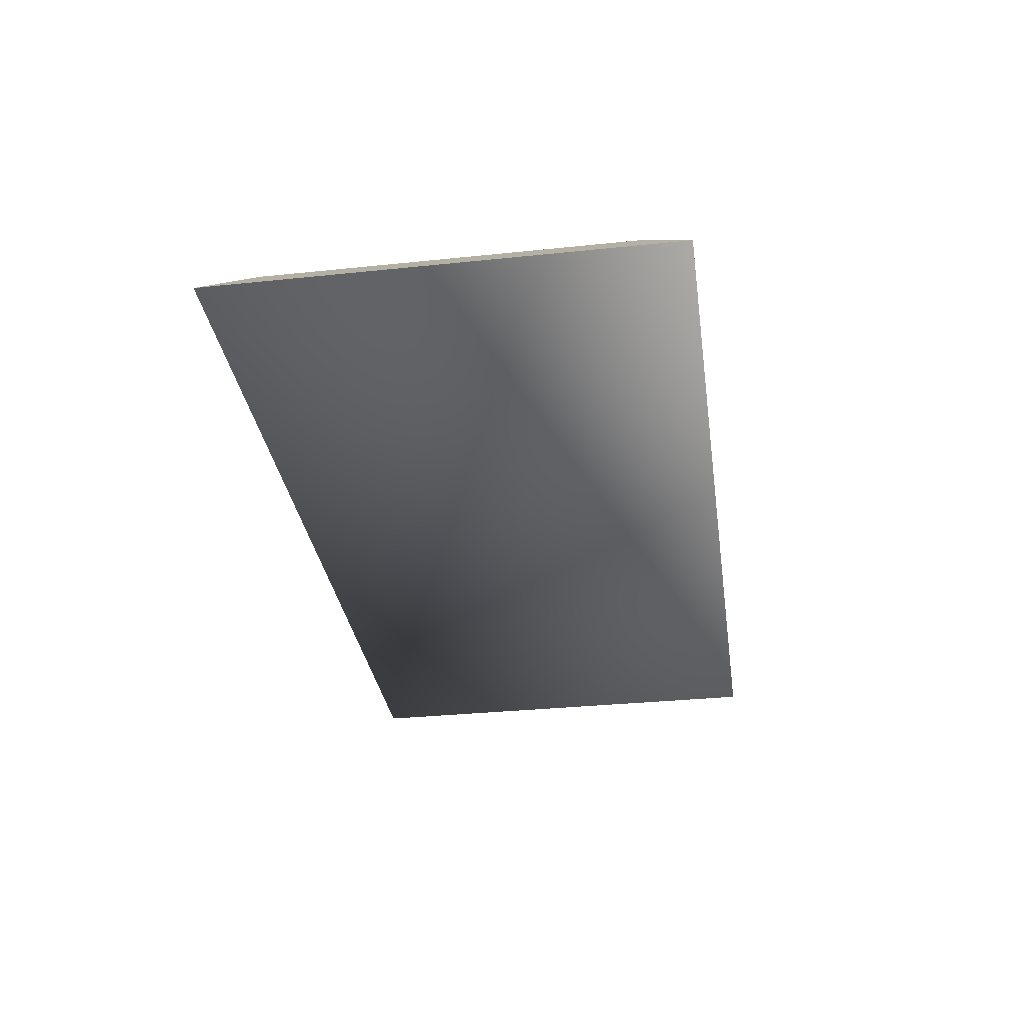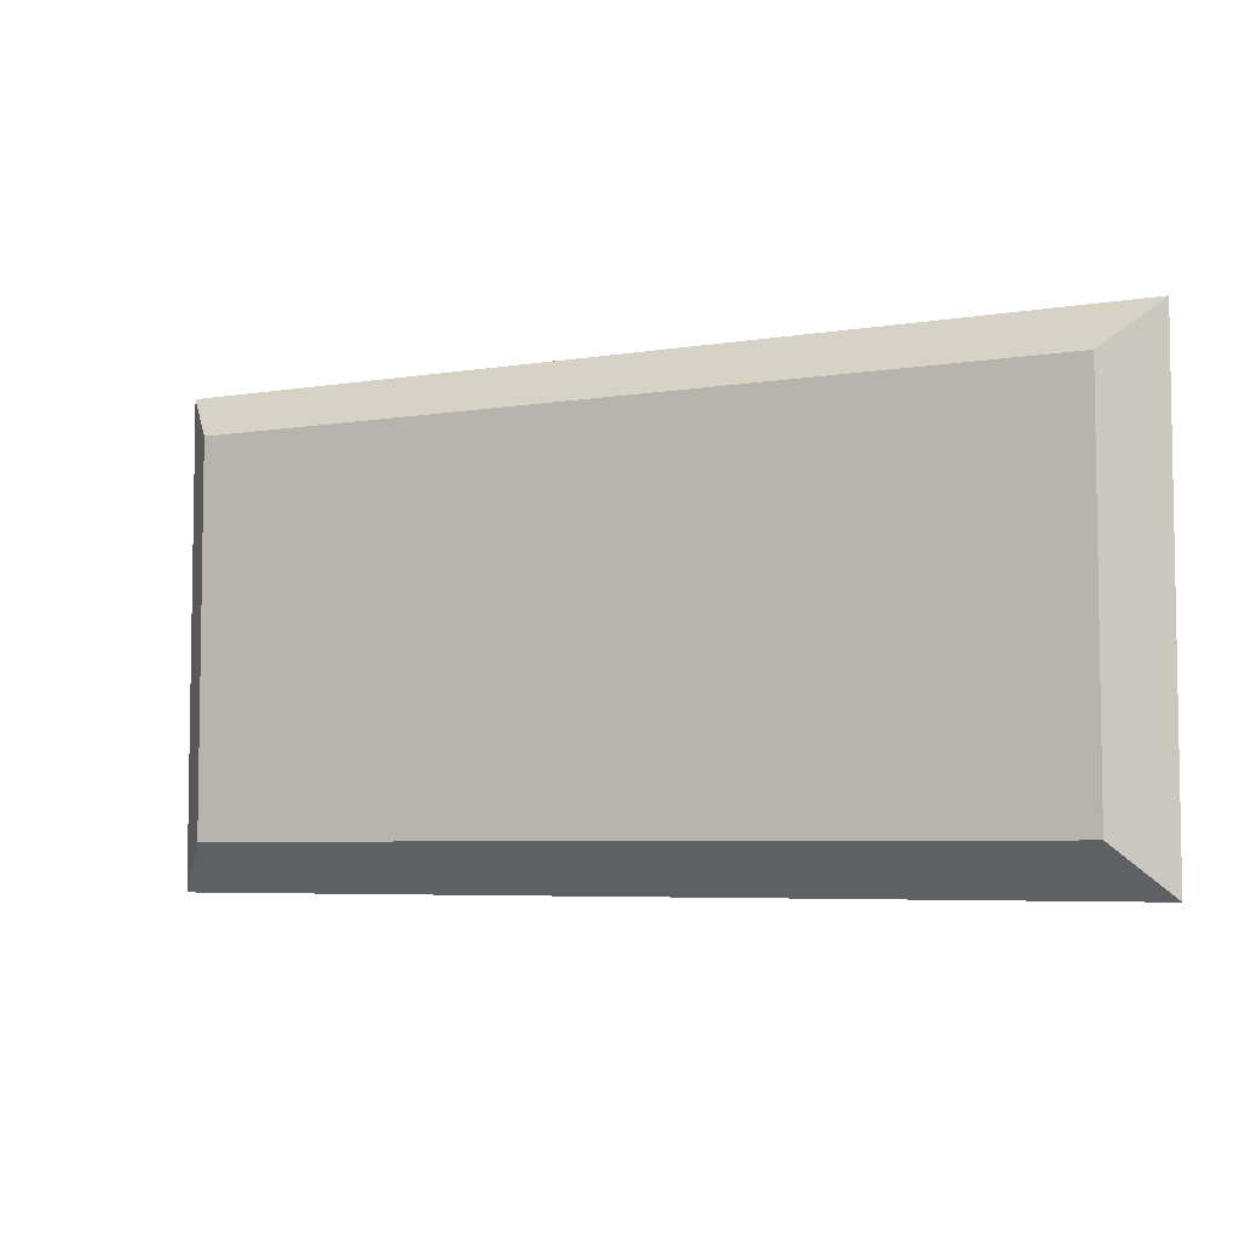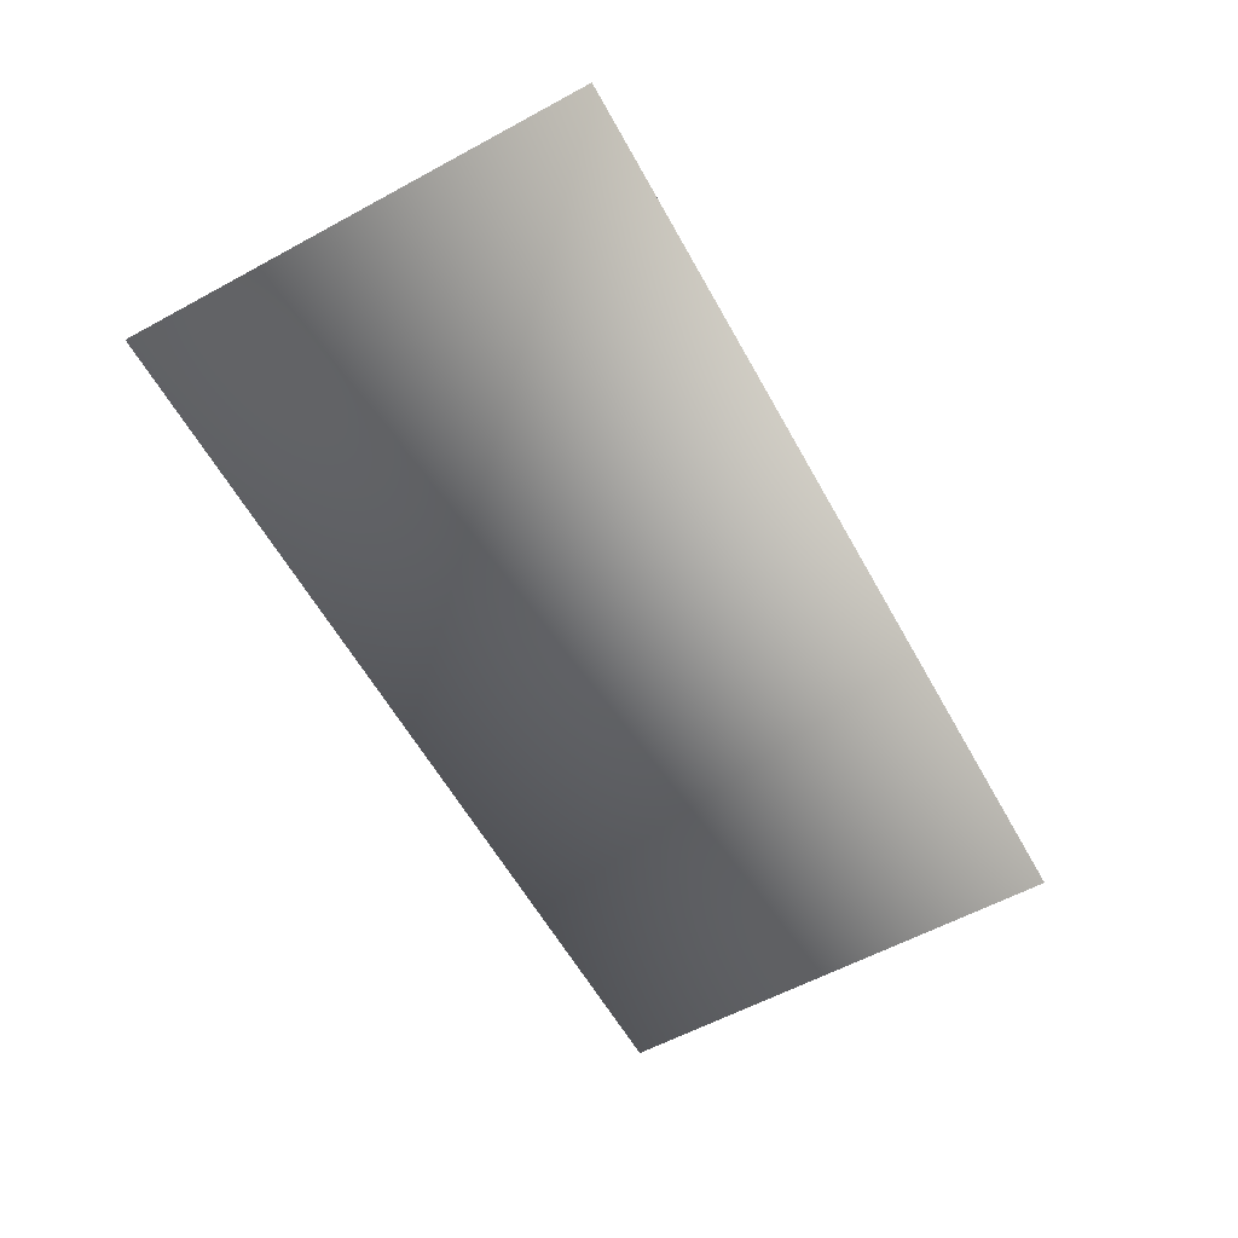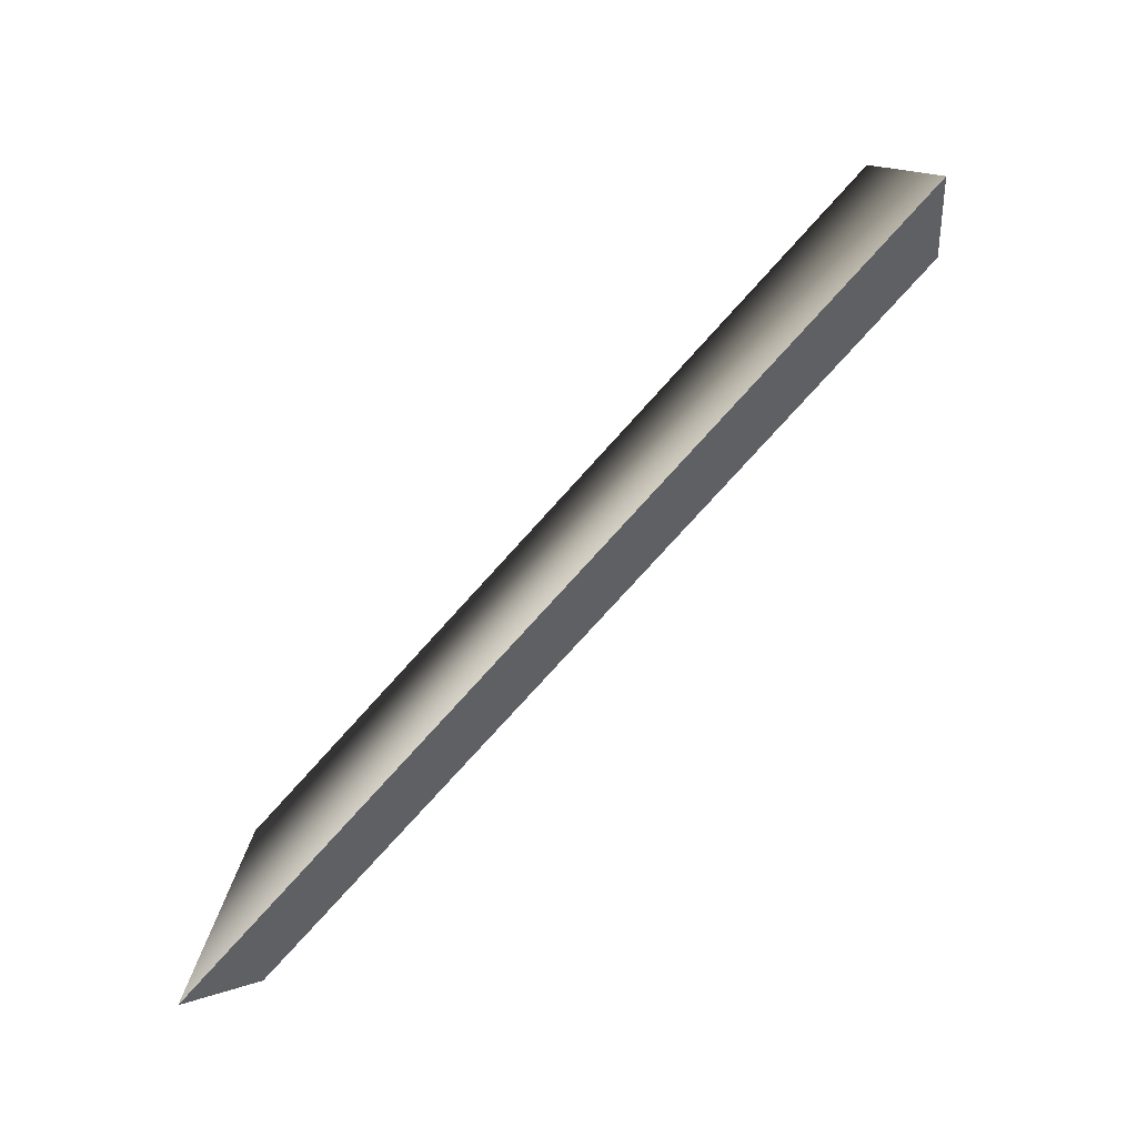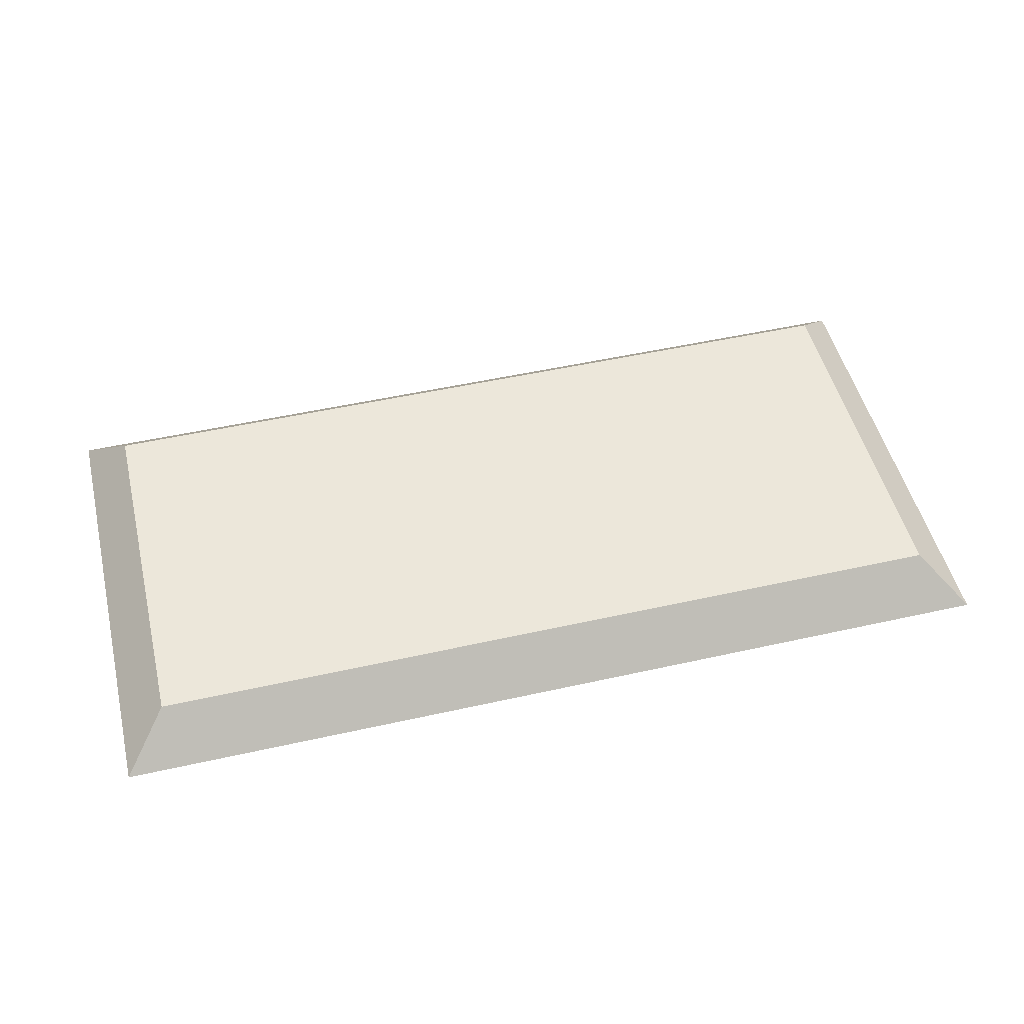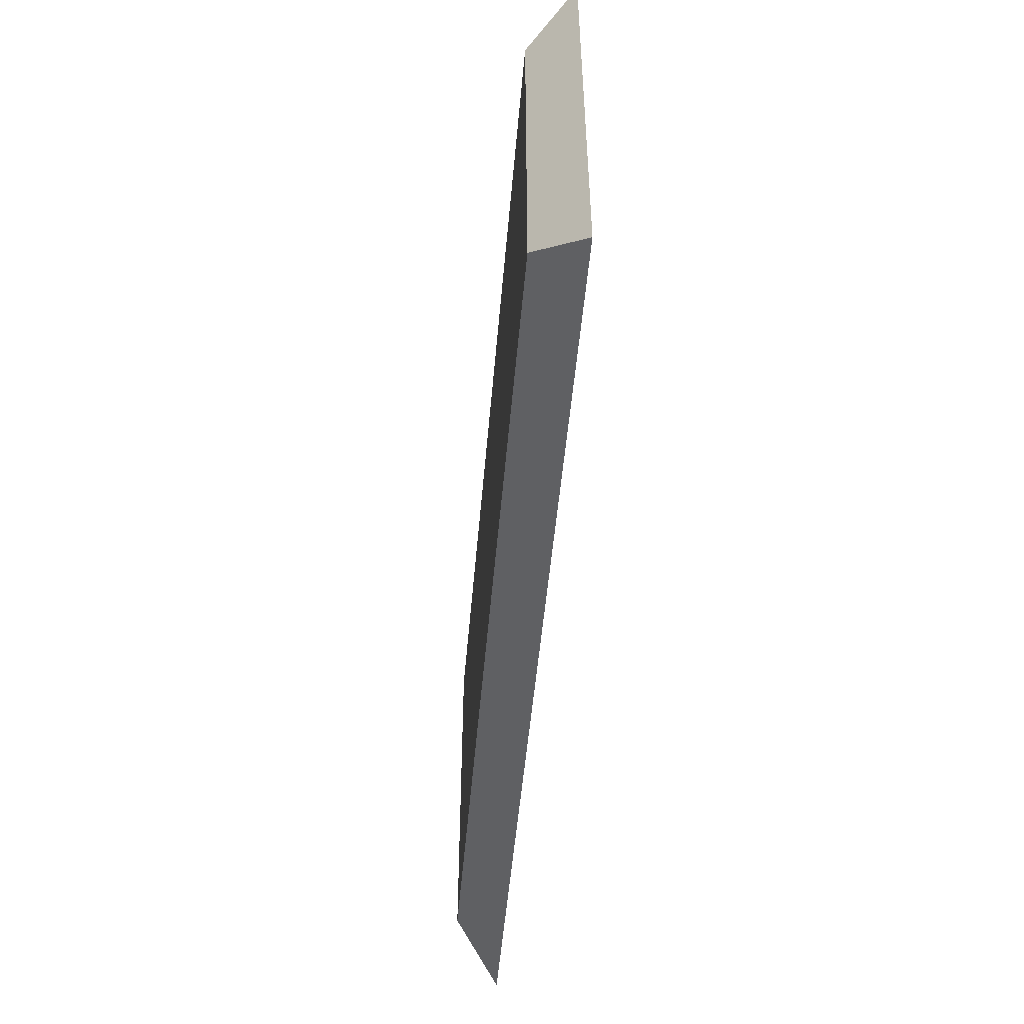
<metadata>
{"format":"obj","ext":"obj","renderer":"f3d","projection":"perspective","resolution":1024,"background":"white","views":[{"elev":-32.4,"azim":98.3,"up":"+Z"},{"elev":-5.5,"azim":27.3,"up":"+Y"},{"elev":-59.8,"azim":119.0,"up":"+Z"},{"elev":-78.5,"azim":-132.2,"up":"+Y"},{"elev":50.4,"azim":166.2,"up":"+Z"},{"elev":-51.3,"azim":85.1,"up":"+Y"}]}
</metadata>
<code>
o sFuture_Modules_Pro_Panel_1x1_Plain_Collidermesh
v 1.35 -0.15 0.15
v -1.35 -0.15 0.15
v -1.35 -1.35 0.15
v 1.35 -1.35 0.15
v -1.5 -1.5 0
v -1.5 1.1e-05 0
v 1.5 1.2e-05 -0
v 1.5 -1.5 -0
f 3 1 2
f 1 3 4
f 5 6 7 8
f 5 2 6
f 2 5 3
f 2 7 6
f 7 2 1
f 5 4 3
f 4 5 8
f 1 8 7
f 8 1 4

</code>
